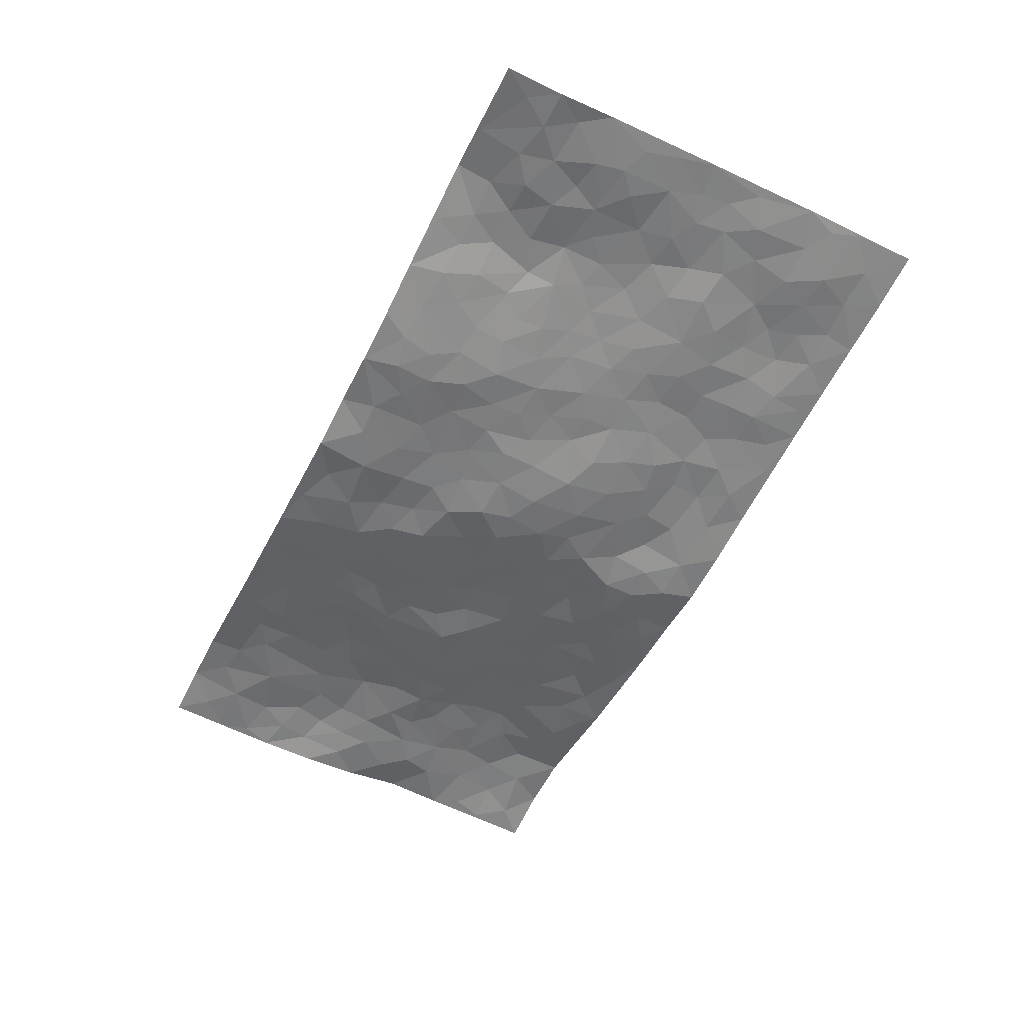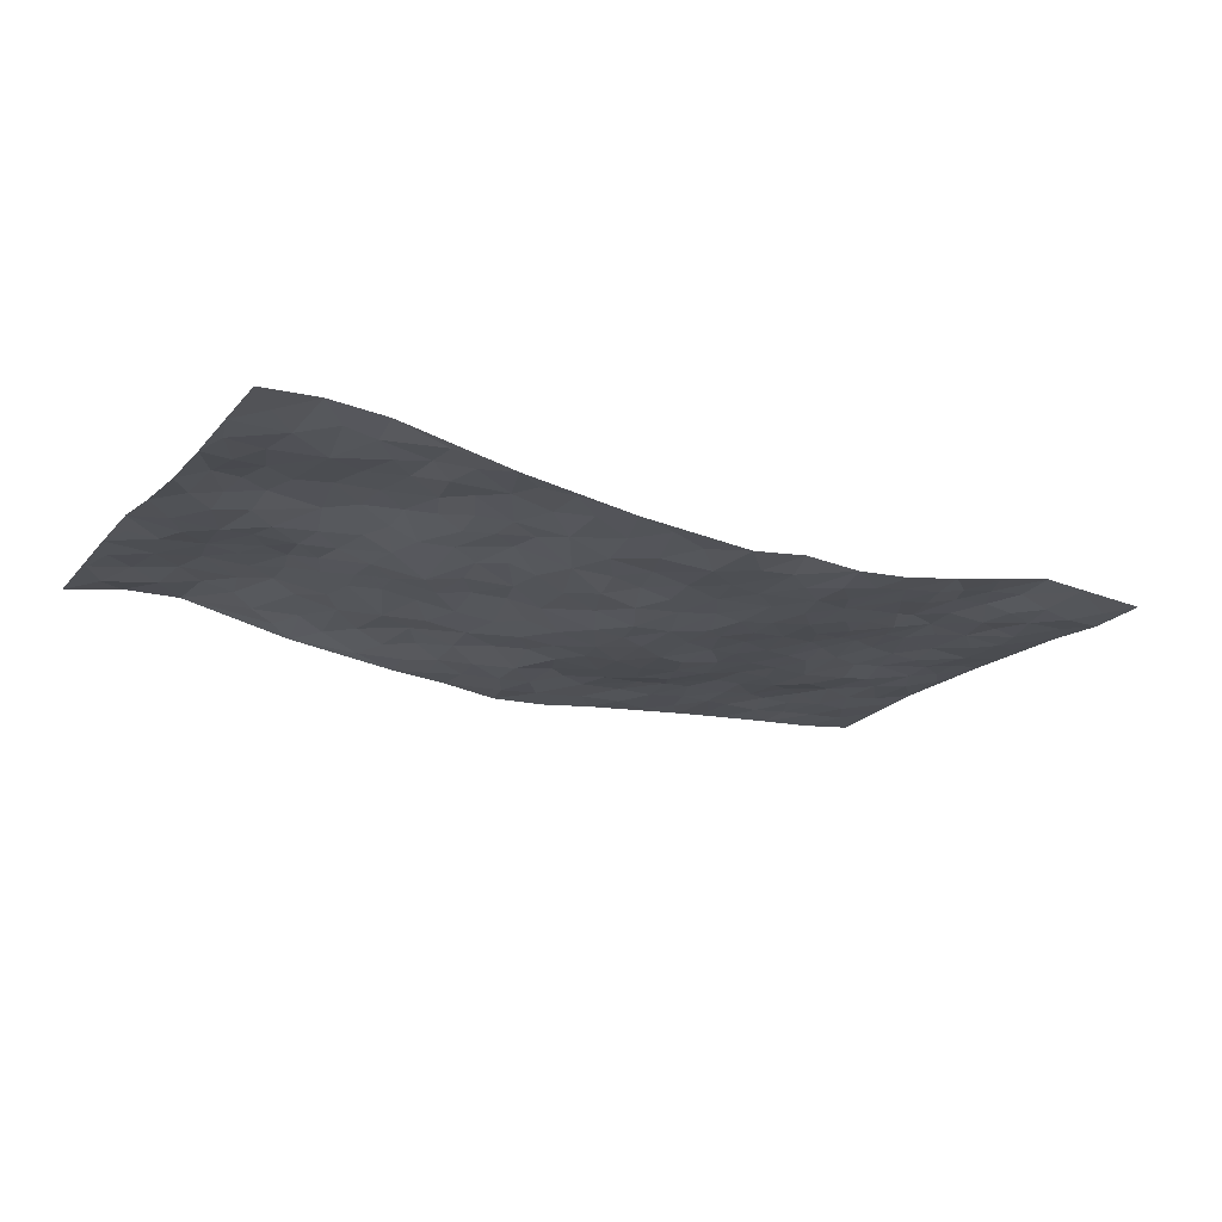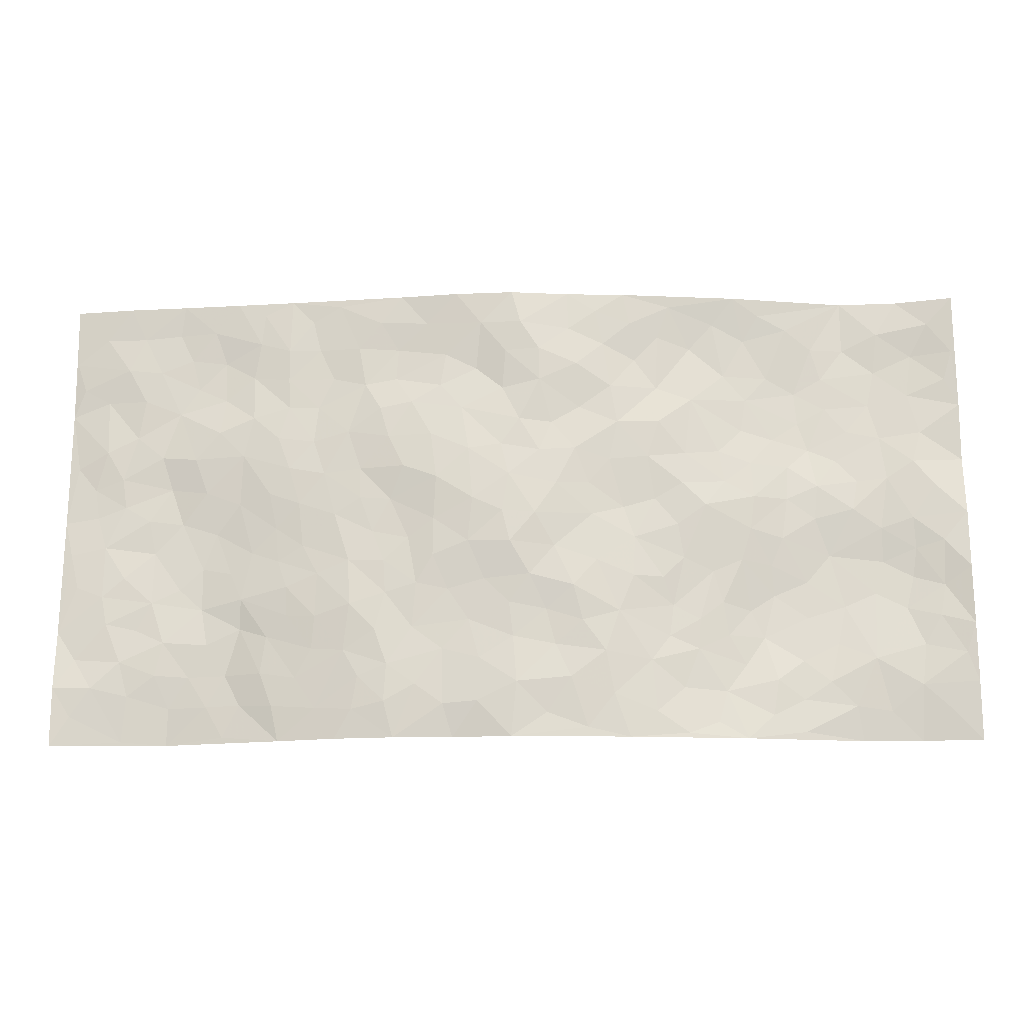
<metadata>
{"format":"obj","ext":"obj","renderer":"f3d","projection":"perspective","resolution":1024,"background":"white","views":[{"elev":-55.3,"azim":63.4,"up":"+Z"},{"elev":-20.6,"azim":-31.5,"up":"+Z"},{"elev":-18.5,"azim":-178.4,"up":"+Y"}]}
</metadata>
<code>
v -0.982 0.003833 0.03408
v -0.9779 0.9985 0.01056
v 0.9785 0.002372 0.03816
v 0.9814 0.9995 0.04362
v -0.7972 0.3939 0.04023
v -0.9807 0.5008 0.01967
v -0.8592 0.3592 0.03803
v 0.0002666 0.001104 -0.04537
v -0.9804 0.2525 0.0171
v -0.924 0.3394 0.02862
v -0.7349 0.003364 0.03934
v -0.9816 0.1283 0.02576
v -0.7101 0.2935 0.03723
v -0.8588 0.004432 0.04511
v -0.842 0.2898 0.03669
v -0.4915 0.001921 -0.00299
v -0.9598 0.1903 0.02256
v -0.294 0.1664 -0.02288
v -0.7771 0.3231 0.03913
v -0.8641 0.1218 0.02744
v -0.926 0.06598 0.03177
v -0.7968 0.06601 0.03494
v -0.6725 0.1279 0.02579
v -0.7245 0.07612 0.03044
v -0.8752 0.2089 0.02961
v -0.9113 0.2719 0.02578
v -0.7698 0.1786 0.02632
v -0.6919 0.2105 0.03196
v -0.8646 0.4888 0.02167
v -0.9797 0.3764 0.01391
v -0.7334 0.9977 0.04097
v -0.5346 0.2223 0.02174
v 0.2618 0.1572 -0.03948
v -0.9805 0.7494 0.02675
v -0.3673 0.3925 -0.01159
v -0.7824 0.7525 0.0381
v -0.7994 0.831 0.04026
v -0.5812 0.4419 0.01589
v -0.5995 0.605 0.02241
v -0.4912 0.9961 -0.004084
v -0.9575 0.6871 0.02984
v -0.6612 0.5622 0.02311
v -0.3913 0.7529 -0.008598
v -0.5074 0.2798 0.0171
v -0.4589 0.2248 0.004819
v -0.4941 0.1619 0.0122
v -0.4487 0.6355 -0.0016
v -0.3676 0.5589 -0.01789
v 0.1662 0.4735 -0.04768
v -0.3333 0.2203 -0.01213
v -0.2109 0.6098 -0.03248
v -0.3758 0.6282 -0.01267
v -0.3033 0.05699 -0.02408
v -0.6259 0.7094 0.03365
v -0.3947 0.1937 -0.005741
v -0.8722 0.6184 0.02214
v -0.03826 0.3471 -0.05363
v 0.05746 0.3392 -0.04584
v 0.298 0.4515 -0.02789
v -0.09601 0.5506 -0.05159
v -0.1655 0.5551 -0.03764
v 0.09256 0.6299 -0.05448
v -0.6312 0.3465 0.03212
v -0.7486 0.5737 0.02788
v -0.9519 0.81 0.02479
v -0.5596 0.1298 0.01197
v -0.3688 0.01173 -0.01635
v -0.7955 0.4664 0.02765
v -0.616 0.1728 0.02619
v -0.6147 0.01912 0.01851
v -0.2464 0.0008877 -0.03139
v -0.6149 0.08891 0.02306
v -0.547 0.05364 0.009604
v -0.432 0.03692 -0.004746
v -0.4506 0.1035 0.003535
v -0.8918 0.6862 0.02785
v -0.9711 0.8739 0.0194
v -0.7367 0.509 0.02285
v -0.0009234 0.9972 -0.05052
v -0.803 0.6751 0.03307
v -0.5594 0.3152 0.0268
v -0.5132 0.4604 0.001443
v 0.006249 0.5706 -0.05841
v -0.05012 0.4819 -0.05914
v 0.003278 0.4185 -0.06181
v -0.1249 0.1274 -0.04286
v -0.5682 0.6691 0.02271
v -0.9159 0.5631 0.01949
v -0.7317 0.6906 0.03432
v -0.4484 0.2965 0.0008039
v -0.6295 0.2678 0.03168
v -0.5005 0.6873 0.01219
v -0.173 0.4841 -0.0361
v -0.2625 0.4352 -0.02473
v -0.646 0.648 0.03436
v -0.01087 0.1164 -0.04899
v -0.4168 0.5095 -0.01729
v -0.3425 0.2876 -0.009115
v -0.2401 0.5028 -0.02277
v -0.181 0.3811 -0.04015
v -0.98 0.6247 0.03449
v -0.7047 0.6222 0.03207
v -0.8135 0.5798 0.02521
v -0.3621 0.1094 -0.008992
v -0.5224 0.5326 0.0009088
v -0.6818 0.4066 0.03633
v -0.1309 0.3232 -0.05008
v -0.1501 0.2486 -0.04301
v -0.518 0.6109 0.007122
v 0.1082 0.7285 -0.04332
v -0.003551 0.2142 -0.0436
v -0.07321 0.2728 -0.04202
v 0.004764 0.2877 -0.04638
v -0.4292 0.3632 -0.003223
v -0.1976 0.1831 -0.04002
v -0.6536 0.4878 0.0244
v -0.5553 0.381 0.01813
v -0.492 0.391 0.003814
v -0.3077 0.5234 -0.01698
v -0.2595 0.3495 -0.02965
v -0.3558 0.4663 -0.01585
v -0.2273 0.2702 -0.03545
v -0.0908 0.4104 -0.0487
v -0.5942 0.5309 0.01726
v -0.09241 0.1976 -0.0393
v -0.2145 0.09264 -0.03497
v -0.3986 0.2576 -0.006966
v -0.928 0.4386 0.02122
v -0.868 0.4219 0.03092
v 0.09271 0.422 -0.05384
v 0.2097 0.2375 -0.03675
v 0.08317 0.5162 -0.05928
v 0.0195 0.487 -0.06044
v 0.1671 0.3925 -0.0471
v 0.7914 0.498 0.03432
v 0.2204 0.4337 -0.03737
v 0.2678 0.3135 -0.03568
v 0.1615 0.5671 -0.05327
v 0.1219 0.9973 -0.04375
v -0.2937 0.6187 -0.02438
v 0.424 0.8802 -0.005634
v 0.4897 0.9988 -0.001977
v -0.2156 0.7798 -0.03295
v -0.05964 0.8628 -0.05395
v -0.322 0.3478 -0.01777
v -0.4599 0.5651 -0.005291
v -0.07411 0.05216 -0.03927
v -0.1588 0.02135 -0.03582
v 0.1228 0.002554 -0.02793
v 0.01259 0.8586 -0.05024
v -0.01716 0.6988 -0.05102
v 0.4231 0.197 -0.01491
v 0.3436 0.2901 -0.03284
v 0.5915 0.5274 0.01383
v 0.5257 0.5475 -5.382e-05
v 0.4567 0.1355 -0.008397
v 0.5225 0.2284 0.00642
v 0.4154 0.3621 -0.01661
v 0.02257 0.6399 -0.0531
v -0.05979 0.6265 -0.05078
v -0.1472 0.7286 -0.03645
v -0.08688 0.6919 -0.0429
v -0.06146 0.7898 -0.052
v -0.1372 0.6321 -0.04462
v 0.01955 0.7735 -0.04214
v 0.2441 0.9979 -0.02756
v -0.0198 0.9254 -0.05501
v -0.2691 0.8448 -0.01711
v -0.2002 0.8786 -0.03234
v -0.3159 0.7793 -0.01284
v -0.2462 0.9969 -0.02952
v -0.2292 0.695 -0.03325
v -0.3192 0.6992 -0.02346
v -0.1417 0.8283 -0.04593
v -0.1231 0.9968 -0.0369
v 0.218 0.746 -0.03524
v 0.1744 0.6671 -0.04607
v 0.3272 0.5954 -0.02411
v 0.2611 0.5232 -0.03098
v 0.267 0.6661 -0.03508
v 0.4241 0.7444 -0.00476
v 0.356 0.6834 -0.01945
v 0.2864 0.7336 -0.03017
v 0.06747 0.9277 -0.04537
v 0.07701 0.8221 -0.03411
v 0.144 0.8571 -0.03198
v 0.2491 0.8729 -0.02001
v 0.3211 0.7933 -0.01737
v 0.2334 0.5955 -0.04279
v -0.8822 0.8675 0.03419
v -0.6816 0.8156 0.03613
v -0.8695 0.7747 0.03283
v -0.8567 0.9976 0.03502
v -0.9209 0.9394 0.02011
v -0.8096 0.9206 0.03283
v -0.7326 0.8845 0.04097
v -0.6061 0.9279 0.01983
v -0.6619 0.8848 0.03166
v -0.6867 0.7449 0.03621
v -0.56 0.8132 0.02327
v -0.6208 0.7801 0.03491
v -0.5112 0.8999 0.01498
v -0.391 0.877 0.002188
v -0.5464 0.9584 0.009024
v -0.4648 0.8148 0.009157
v -0.4432 0.935 0.002409
v -0.3467 0.9711 -0.01608
v -0.5116 0.7595 0.01502
v -0.321 0.8998 -0.01349
v -0.26 0.9288 -0.0267
v 0.1554 0.7843 -0.03492
v 0.2536 0.8038 -0.02228
v 0.1872 0.9325 -0.03104
v 0.3923 0.8122 -0.006004
v 0.3367 0.8805 -0.01631
v 0.3811 0.9825 -0.01321
v 0.2882 0.9371 -0.02442
v 0.4413 0.9482 -0.005173
v 0.3813 0.4939 -0.01944
v 0.3263 0.5292 -0.02561
v 0.4847 0.6047 -0.006427
v 0.4324 0.6648 -0.008163
v 0.4066 0.5884 -0.01484
v 0.3548 0.1904 -0.02733
v 0.4823 0.3354 -0.005358
v 0.4602 0.523 -0.008031
v 0.3482 0.3884 -0.02679
v -0.1249 0.913 -0.0404
v -0.1848 0.9562 -0.03548
v 0.3224 0.1331 -0.03289
v 0.6107 0.01592 0.02586
v 0.2021 0.3331 -0.04052
v 0.2724 0.385 -0.03455
v 0.5816 0.2491 0.02267
v 0.7355 0.999 0.01907
v 0.9786 0.2513 0.04489
v 0.4923 0.8124 -0.002276
v 0.7173 0.4887 0.03396
v 0.4888 0.7472 -0.001907
v 0.9792 0.5005 0.05308
v 0.6674 0.2954 0.03318
v 0.5093 0.4688 0.00338
v 0.7769 0.3122 0.0328
v 0.5606 0.4166 0.01391
v 0.4898 0.00229 0.00145
v 0.09005 0.2515 -0.04039
v 0.5059 0.07754 0.0007676
v 0.1349 0.3186 -0.04056
v 0.4181 0.2673 -0.01826
v 0.8734 0.2662 0.03357
v 0.6403 0.4632 0.02692
v 0.5764 0.08333 0.02111
v 0.4495 0.4266 -0.007709
v 0.6063 0.3729 0.0219
v 0.2886 0.2327 -0.03781
v 0.479 0.2723 -0.004631
v 0.2662 0.07811 -0.03969
v 0.3689 0.002 -0.0221
v 0.2463 0.00177 -0.03391
v 0.2024 0.1142 -0.03985
v 0.06814 0.1689 -0.04319
v 0.1456 0.1891 -0.0387
v 0.6102 0.1489 0.0288
v 0.7761 0.4242 0.03737
v 0.7469 0.2225 0.02837
v 0.649 0.08237 0.03304
v 0.6679 0.386 0.0308
v 0.7167 0.3406 0.03344
v 0.8858 0.3272 0.03508
v 0.7451 0.5689 0.03433
v 0.6902 0.1474 0.03507
v 0.762 0.1512 0.02974
v 0.8399 0.3688 0.03323
v 0.9426 0.3505 0.04248
v 0.8863 0.4395 0.04009
v 0.5817 0.3141 0.01515
v 0.8193 0.1073 0.03485
v 0.3343 0.06319 -0.03044
v 0.4124 0.06901 -0.01535
v 0.07141 0.07701 -0.04366
v 0.1434 0.0718 -0.03882
v 0.9798 0.7502 0.05557
v 0.7301 0.08137 0.04232
v 0.6533 0.2173 0.02988
v 0.9613 0.4254 0.04779
v 0.9072 0.5097 0.04645
v 0.8075 0.2516 0.03548
v 0.5333 0.1492 0.006186
v 0.7319 0.00389 0.04997
v 0.5028 0.3949 0.002162
v 0.9394 0.06486 0.03641
v 0.9789 0.1271 0.03429
v 0.8392 0.1816 0.03245
v 0.8981 0.1256 0.03272
v 0.828 0.01088 0.04481
v 0.9372 0.1891 0.04019
v 0.6665 0.5567 0.02053
v 0.6938 0.6336 0.01554
v 0.5869 0.637 0.004782
v 0.8278 0.6922 0.03551
v 0.6324 0.7721 0.01831
v 0.9581 0.6254 0.05103
v 0.7689 0.6427 0.02904
v 0.8564 0.5959 0.03822
v 0.735 0.7446 0.02859
v 0.8467 0.5314 0.03949
v 0.9171 0.5747 0.04711
v 0.8941 0.66 0.03815
v 0.6424 0.6935 0.008939
v 0.5672 0.7249 0.002337
v 0.511 0.6753 -0.003918
v 0.8563 0.8529 0.03085
v 0.7134 0.8719 0.02618
v 0.8142 0.7775 0.03095
v 0.8994 0.7786 0.04323
v 0.7825 0.8449 0.02847
v 0.9777 0.8748 0.04912
v 0.6951 0.8032 0.02797
v 0.9563 0.8119 0.04761
v 0.7433 0.9324 0.02648
v 0.8587 0.9993 0.02837
v 0.6126 0.9989 0.008947
v 0.8232 0.9267 0.03089
v 0.9099 0.9288 0.03794
v 0.6627 0.9351 0.01726
v 0.5579 0.902 0.004796
v 0.4927 0.8817 -0.003995
v 0.5511 0.9702 0.003725
v 0.5708 0.8226 0.009391
v 0.6366 0.8616 0.02286
f 29 6 128
f 12 21 20
f 26 10 9
f 55 45 46
f 27 19 15
f 26 9 17
f 101 6 88
f 12 1 21
f 7 15 19
f 125 86 96
f 84 123 85
f 129 29 128
f 25 27 15
f 12 20 17
f 73 75 66
f 22 14 11
f 26 17 25
f 9 12 17
f 25 15 26
f 5 129 7
f 52 146 48
f 55 18 50
f 7 19 5
f 20 27 25
f 124 82 105
f 41 76 34
f 20 14 22
f 14 20 21
f 14 21 1
f 24 22 11
f 24 27 22
f 72 66 69
f 69 32 91
f 70 24 11
f 24 23 27
f 17 20 25
f 27 20 22
f 10 15 7
f 10 26 15
f 23 28 27
f 27 13 19
f 28 23 69
f 13 27 28
f 119 121 94
f 10 7 129
f 6 30 128
f 9 10 30
f 36 192 80
f 80 102 89
f 118 81 44
f 64 103 78
f 115 126 86
f 45 32 46
f 91 63 13
f 129 68 29
f 95 87 54
f 95 54 199
f 202 40 204
f 82 97 105
f 29 88 6
f 18 55 104
f 148 126 71
f 38 82 124
f 50 18 122
f 117 82 38
f 5 19 106
f 82 117 118
f 80 64 102
f 127 45 55
f 194 77 190
f 98 35 114
f 39 124 105
f 127 50 98
f 106 19 13
f 66 75 46
f 39 95 42
f 63 117 38
f 95 89 102
f 101 56 76
f 51 140 99
f 18 53 126
f 62 83 132
f 45 127 90
f 112 113 57
f 103 29 68
f 130 85 58
f 109 39 105
f 35 94 121
f 113 246 58
f 151 165 163
f 120 100 94
f 114 127 98
f 192 190 65
f 95 39 87
f 36 191 37
f 67 104 74
f 56 101 88
f 13 63 106
f 192 34 76
f 268 241 243
f 108 115 125
f 93 84 60
f 133 84 85
f 156 288 157
f 101 76 41
f 80 103 64
f 105 97 146
f 99 61 51
f 92 109 47
f 125 96 111
f 158 227 153
f 75 104 55
f 69 66 32
f 81 91 32
f 106 78 68
f 42 64 78
f 77 34 65
f 24 70 72
f 75 73 16
f 16 71 67
f 2 34 77
f 13 28 91
f 103 56 88
f 56 80 76
f 72 69 23
f 11 16 70
f 16 73 70
f 16 67 74
f 115 18 126
f 24 72 23
f 73 72 70
f 16 74 75
f 72 73 66
f 32 45 44
f 84 83 60
f 66 46 32
f 78 106 116
f 117 63 81
f 67 53 104
f 103 68 78
f 69 91 28
f 36 80 89
f 106 38 116
f 106 68 5
f 81 118 117
f 62 132 138
f 32 44 81
f 53 67 71
f 57 58 85
f 123 100 107
f 93 60 61
f 33 230 224
f 8 96 147
f 132 133 130
f 140 48 119
f 93 100 123
f 122 98 50
f 164 60 160
f 53 71 126
f 125 112 108
f 193 194 195
f 75 55 46
f 63 91 81
f 56 103 80
f 196 198 31
f 18 104 53
f 121 48 97
f 38 106 63
f 118 97 82
f 97 35 121
f 51 172 140
f 130 134 49
f 87 39 109
f 288 252 263
f 97 114 35
f 47 43 92
f 57 113 58
f 248 130 58
f 34 101 41
f 114 90 127
f 116 124 42
f 145 94 35
f 118 114 97
f 167 79 175
f 98 145 35
f 85 123 57
f 43 47 52
f 199 36 89
f 42 78 116
f 159 83 62
f 88 29 103
f 74 104 75
f 118 44 90
f 173 140 172
f 42 95 102
f 190 192 37
f 65 190 77
f 89 95 199
f 125 111 112
f 92 87 109
f 18 115 122
f 177 180 176
f 112 57 107
f 109 105 146
f 93 94 100
f 285 286 275
f 96 86 147
f 137 232 131
f 57 123 107
f 87 92 208
f 49 134 136
f 132 130 49
f 161 164 162
f 50 127 55
f 122 108 107
f 122 107 100
f 48 140 52
f 118 90 114
f 99 119 94
f 123 84 93
f 36 37 192
f 48 121 119
f 120 122 100
f 39 42 124
f 38 124 116
f 248 58 246
f 44 45 90
f 98 122 120
f 146 52 47
f 94 93 99
f 168 209 170
f 212 183 188
f 202 197 200
f 42 102 64
f 107 108 112
f 99 93 61
f 8 280 96
f 112 111 113
f 125 115 86
f 115 108 122
f 128 30 10
f 5 68 129
f 10 129 128
f 132 49 138
f 83 84 133
f 130 133 85
f 83 133 132
f 248 134 130
f 156 152 224
f 151 110 165
f 212 186 211
f 153 224 249
f 254 251 244
f 246 261 262
f 225 158 249
f 49 136 179
f 185 184 150
f 214 188 181
f 181 188 182
f 161 163 174
f 143 170 172
f 110 211 185
f 184 79 167
f 174 228 169
f 62 110 159
f 163 150 144
f 210 169 229
f 170 143 168
f 176 211 110
f 98 120 145
f 94 145 120
f 48 146 97
f 109 146 47
f 148 86 126
f 147 86 148
f 71 8 148
f 8 147 148
f 244 276 254
f 232 136 134
f 174 143 161
f 60 83 160
f 163 162 151
f 159 160 83
f 261 281 262
f 259 281 149
f 219 220 59
f 246 113 111
f 33 255 131
f 157 256 152
f 137 255 153
f 230 278 279
f 262 260 33
f 154 155 242
f 131 255 137
f 248 131 232
f 281 280 149
f 259 258 278
f 220 179 59
f 159 151 160
f 162 160 151
f 164 61 60
f 228 174 144
f 144 174 163
f 159 110 151
f 161 172 164
f 186 184 185
f 161 162 163
f 61 164 51
f 160 162 164
f 187 217 213
f 150 163 165
f 205 202 200
f 79 184 139
f 170 43 173
f 174 169 143
f 161 143 172
f 167 144 150
f 176 180 183
f 172 170 173
f 223 226 221
f 185 150 165
f 99 140 119
f 207 206 203
f 172 51 164
f 43 52 173
f 173 52 140
f 167 175 228
f 228 229 169
f 210 168 169
f 177 110 62
f 189 138 179
f 62 138 177
f 136 232 233
f 181 182 222
f 150 184 167
f 178 180 189
f 49 179 138
f 177 138 189
f 180 178 182
f 178 179 220
f 307 308 304
f 222 223 221
f 215 187 188
f 176 183 212
f 187 213 186
f 214 215 188
f 185 211 186
f 237 181 239
f 182 188 183
f 110 185 165
f 216 215 141
f 211 176 212
f 182 183 180
f 176 110 177
f 213 184 186
f 178 189 179
f 177 189 180
f 195 190 37
f 197 198 200
f 195 194 190
f 34 192 65
f 80 192 76
f 37 196 195
f 194 2 77
f 193 2 194
f 196 37 191
f 31 193 195
f 198 196 191
f 31 195 196
f 199 201 191
f 197 204 31
f 198 191 201
f 31 198 197
f 201 199 54
f 36 199 191
f 54 208 201
f 208 43 205
f 208 54 87
f 198 201 200
f 206 205 203
f 43 170 203
f 210 207 209
f 40 202 206
f 31 204 40
f 197 202 204
f 208 205 200
f 43 203 205
f 205 206 202
f 203 209 207
f 171 40 207
f 40 206 207
f 208 200 201
f 43 208 92
f 170 209 203
f 168 143 169
f 207 210 171
f 168 210 209
f 188 187 212
f 212 187 186
f 166 139 213
f 184 213 139
f 237 214 181
f 215 214 141
f 216 141 218
f 213 217 166
f 142 166 216
f 217 216 166
f 187 215 217
f 216 217 215
f 237 141 214
f 142 216 218
f 223 222 182
f 179 136 59
f 223 220 219
f 267 238 251
f 237 327 141
f 223 182 178
f 158 290 253
f 220 223 178
f 59 233 227
f 233 59 136
f 248 246 131
f 153 249 158
f 251 254 267
f 223 219 226
f 111 261 246
f 297 251 238
f 276 256 157
f 167 228 144
f 229 228 175
f 175 171 229
f 229 171 210
f 260 257 33
f 265 271 272
f 266 289 283
f 269 243 250
f 249 224 152
f 266 283 271
f 227 233 137
f 253 227 158
f 325 313 320
f 135 264 275
f 310 329 239
f 270 298 297
f 249 256 225
f 275 273 269
f 311 222 221
f 155 154 299
f 234 276 157
f 310 311 299
f 222 239 181
f 221 226 155
f 266 263 252
f 242 290 244
f 264 273 275
f 273 264 243
f 242 244 154
f 276 290 225
f 288 234 157
f 240 282 302
f 275 286 306
f 225 290 158
f 234 263 284
f 241 254 276
f 233 232 137
f 137 153 227
f 264 135 238
f 244 251 154
f 260 259 257
f 227 253 219
f 33 224 255
f 154 297 299
f 240 302 307
f 297 154 251
f 264 268 243
f 253 226 219
f 271 284 263
f 277 294 293
f 290 242 253
f 241 234 284
f 59 227 219
f 242 155 226
f 252 245 231
f 157 152 156
f 257 230 33
f 152 256 249
f 278 230 257
f 262 33 131
f 224 153 255
f 259 278 257
f 134 248 232
f 230 279 224
f 96 261 111
f 261 96 280
f 280 281 261
f 246 262 131
f 252 247 245
f 268 267 241
f 283 277 272
f 288 247 252
f 275 274 285
f 295 291 294
f 267 268 264
f 263 234 288
f 309 310 299
f 290 276 244
f 283 272 271
f 267 254 241
f 265 243 241
f 236 240 285
f 297 238 270
f 303 305 298
f 241 276 234
f 221 155 299
f 272 277 293
f 250 243 287
f 286 285 240
f 284 271 265
f 271 263 266
f 295 3 291
f 225 256 276
f 241 284 265
f 289 266 231
f 3 292 291
f 321 235 323
f 293 294 296
f 279 278 258
f 245 279 258
f 279 156 224
f 260 281 259
f 280 8 149
f 262 281 260
f 231 266 252
f 267 264 238
f 306 304 270
f 283 289 295
f 243 269 273
f 236 269 250
f 294 292 296
f 274 236 285
f 269 274 275
f 250 287 293
f 245 289 231
f 236 274 269
f 156 279 247
f 242 226 253
f 247 279 245
f 243 265 287
f 288 156 247
f 265 272 293
f 296 292 236
f 293 287 265
f 295 294 277
f 277 283 295
f 236 250 296
f 289 3 295
f 292 294 291
f 293 296 250
f 300 304 308
f 325 320 235
f 329 330 326
f 270 304 303
f 270 303 298
f 309 305 301
f 135 306 270
f 299 297 298
f 298 309 299
f 238 135 270
f 300 314 305
f 303 300 305
f 304 306 307
f 300 303 304
f 282 319 315
f 322 325 235
f 275 306 135
f 307 306 286
f 240 307 286
f 308 307 302
f 302 282 308
f 308 282 315
f 305 309 298
f 310 309 301
f 310 301 329
f 310 239 311
f 222 311 239
f 299 311 221
f 319 312 315
f 312 323 316
f 301 305 318
f 305 314 316
f 300 308 315
f 316 314 312
f 312 314 315
f 315 314 300
f 323 312 324
f 316 313 318
f 282 4 317
f 330 313 325
f 4 321 324
f 235 320 323
f 282 317 319
f 312 319 317
f 326 325 322
f 316 320 313
f 316 318 305
f 142 218 327
f 327 218 141
f 316 323 320
f 324 312 317
f 4 324 317
f 321 323 324
f 318 313 330
f 328 326 322
f 326 327 329
f 329 327 237
f 326 328 327
f 322 142 328
f 327 328 142
f 329 237 239
f 301 318 330
f 326 330 325
f 330 329 301

</code>
